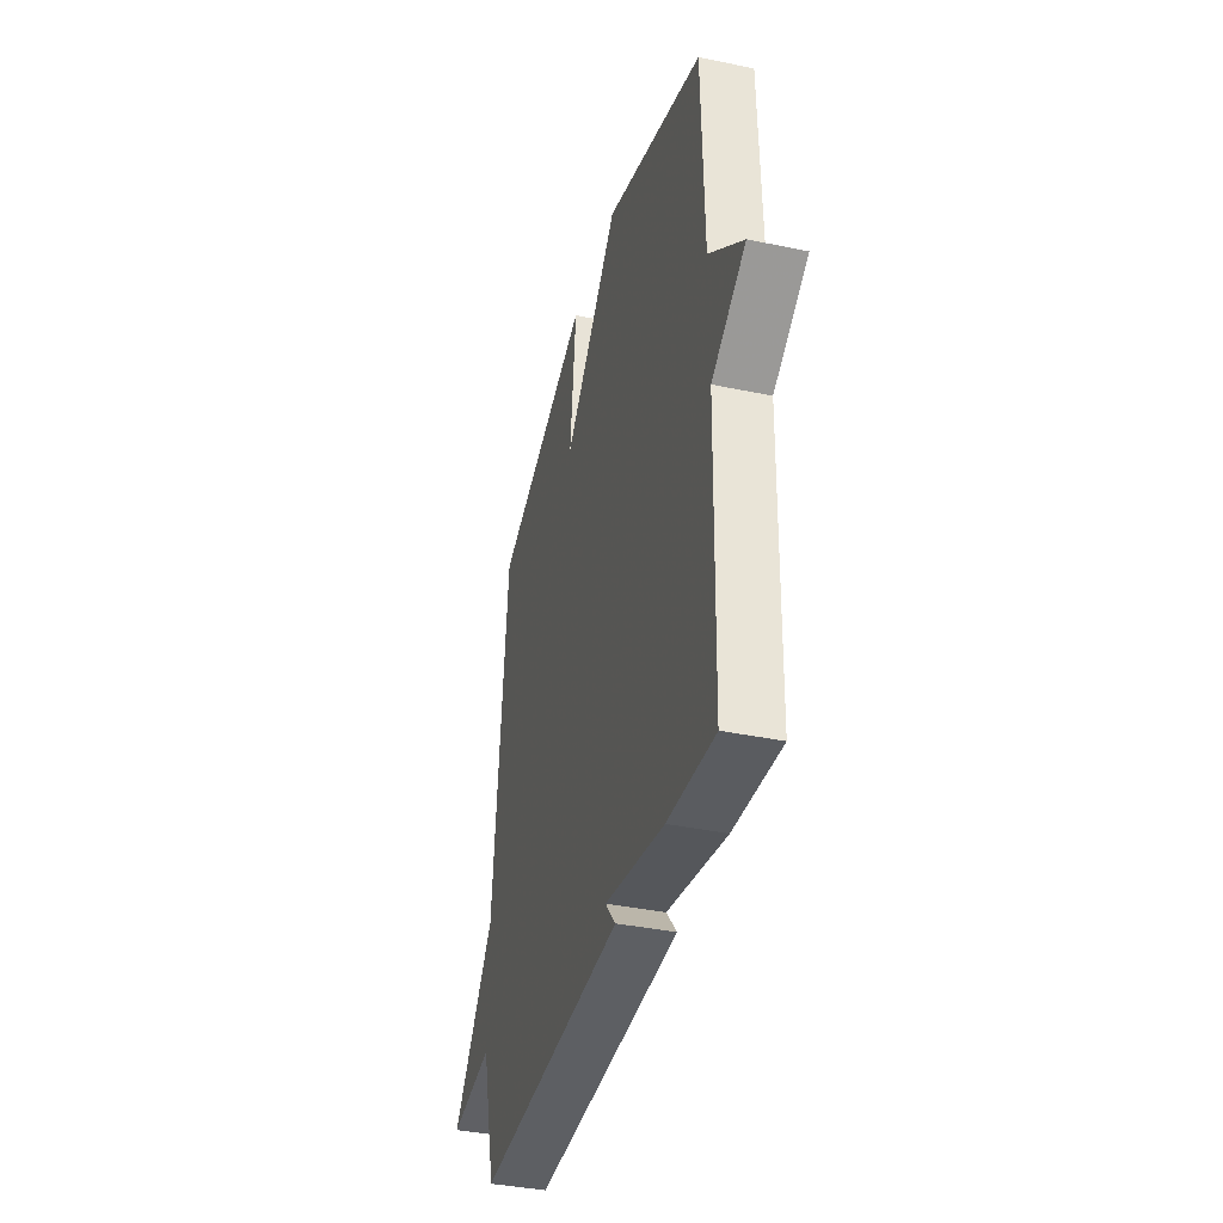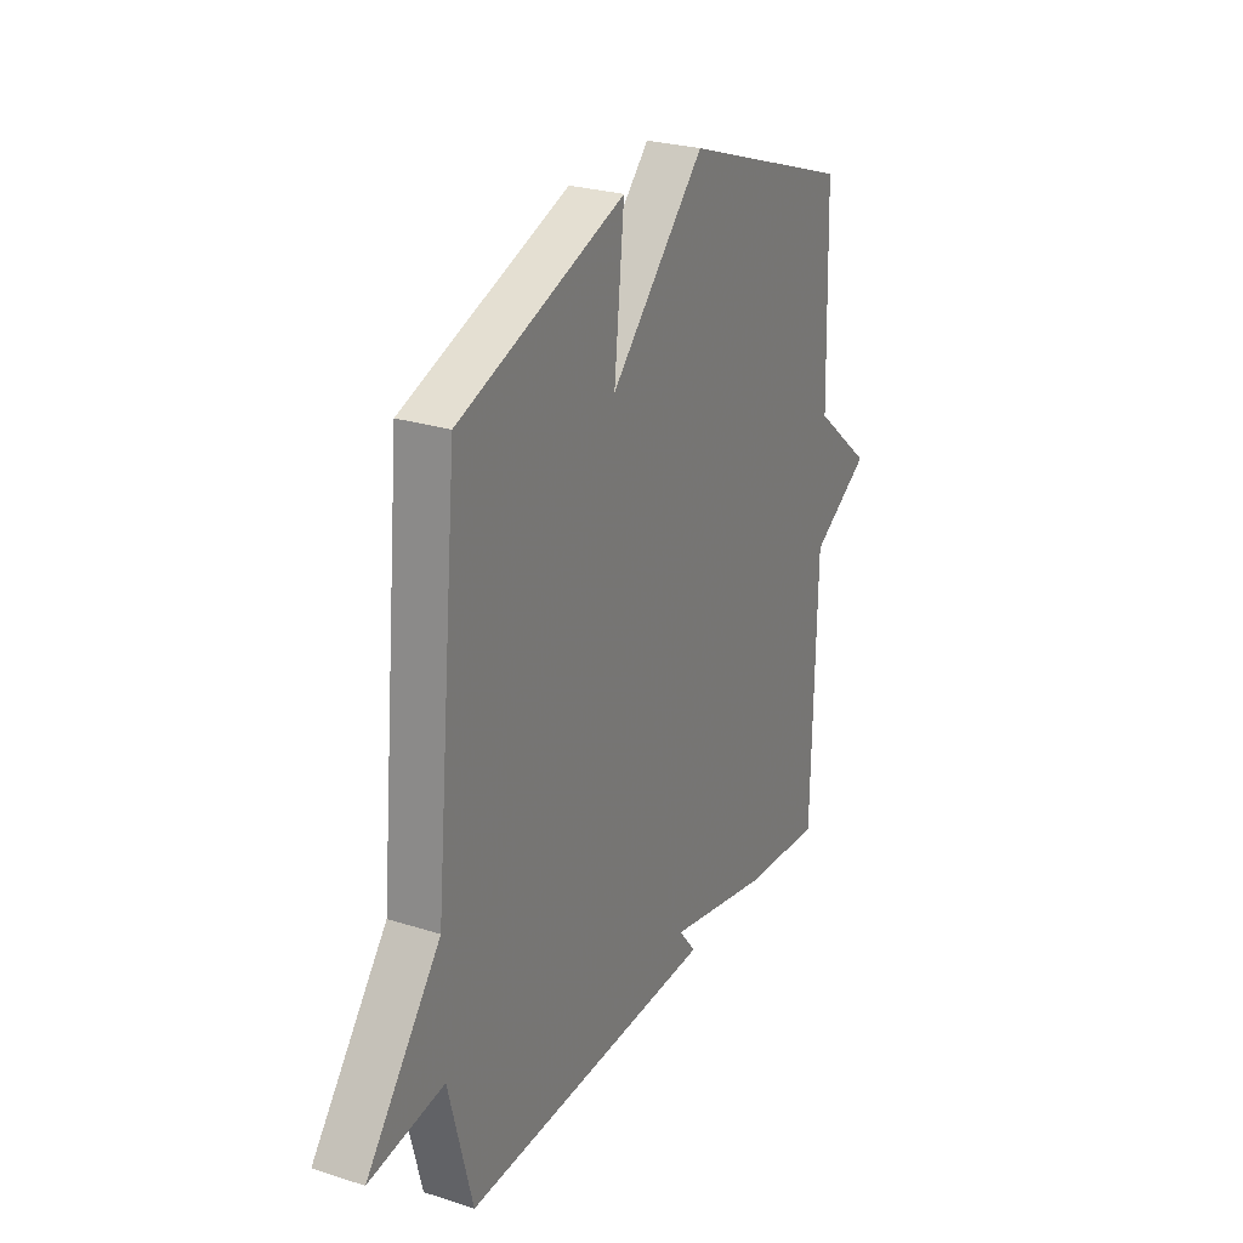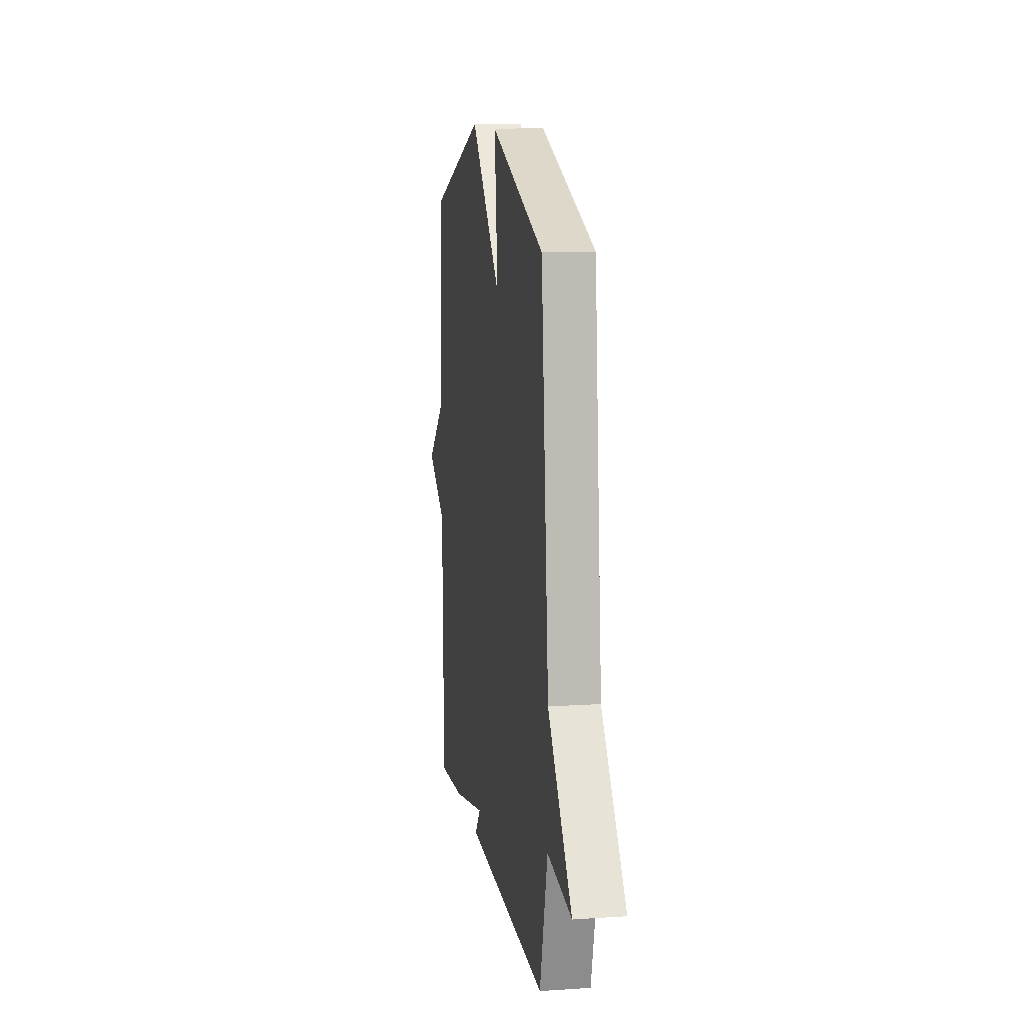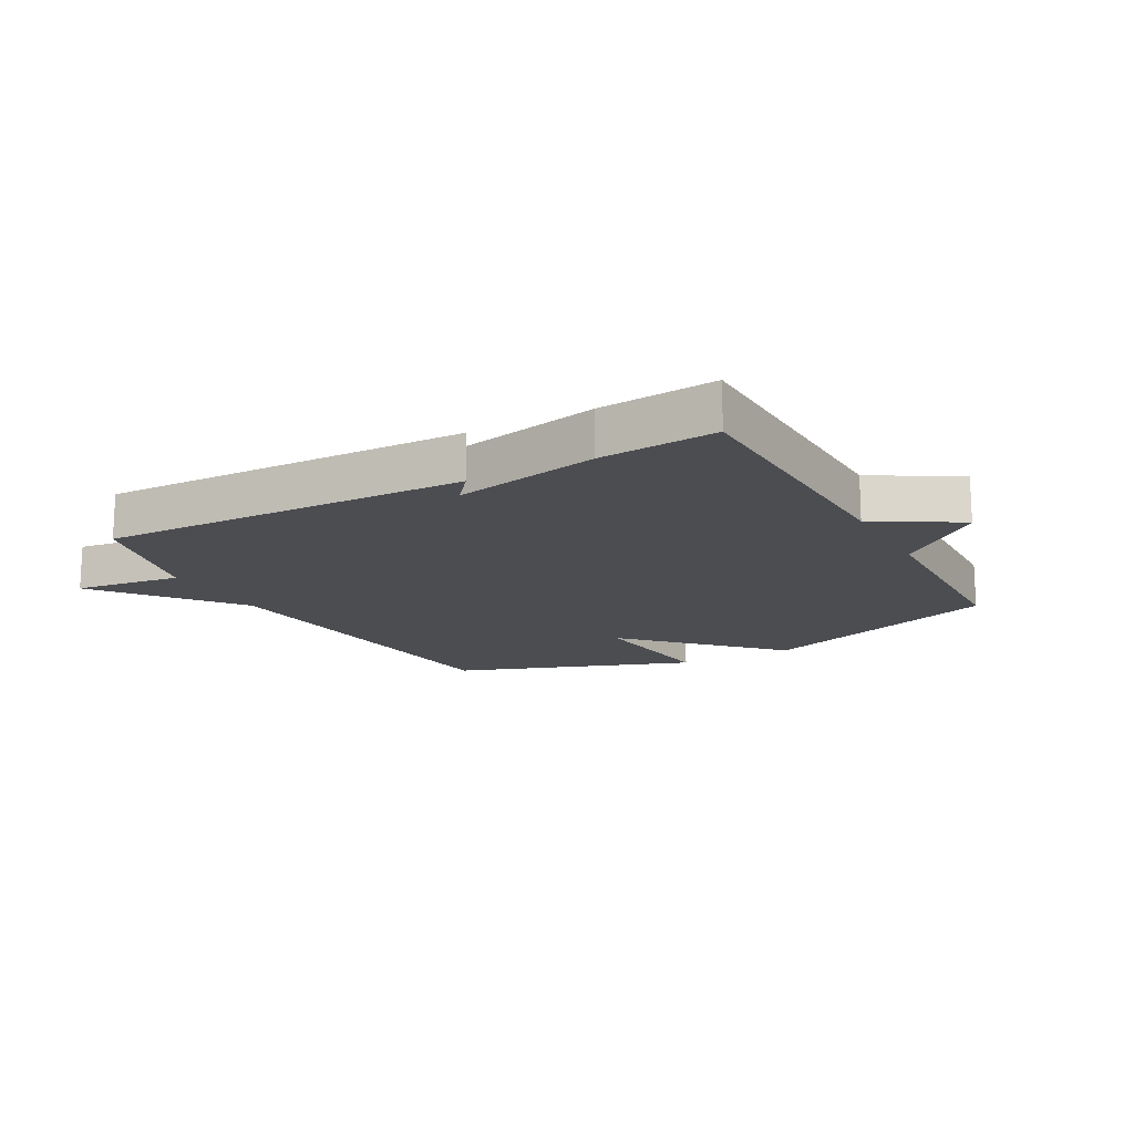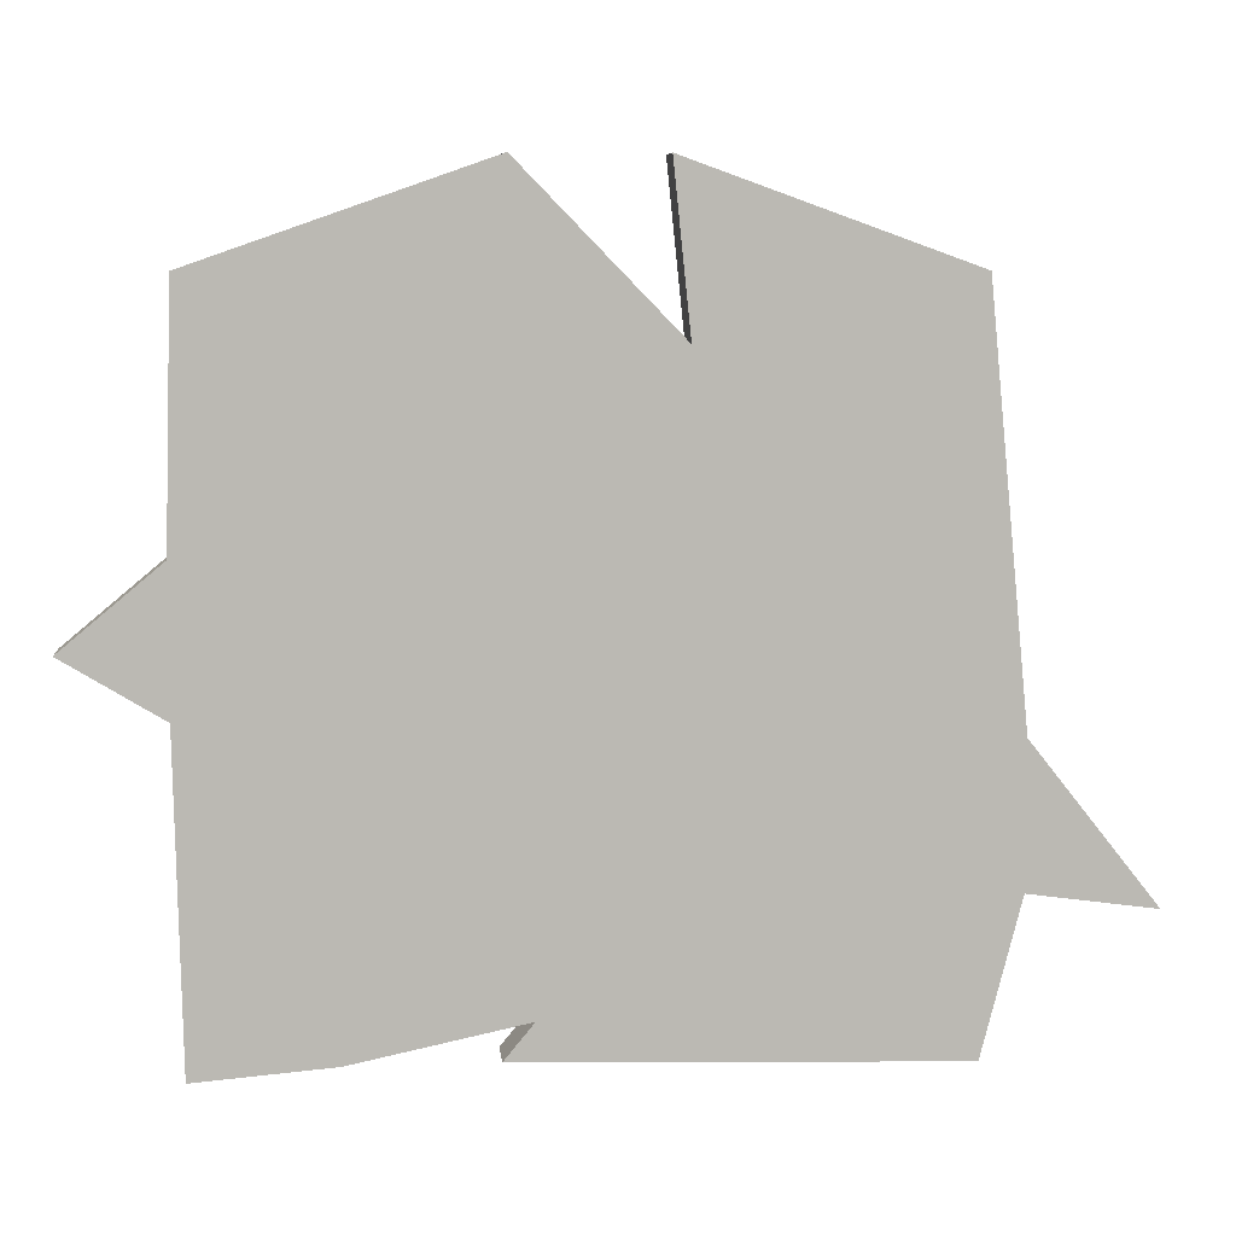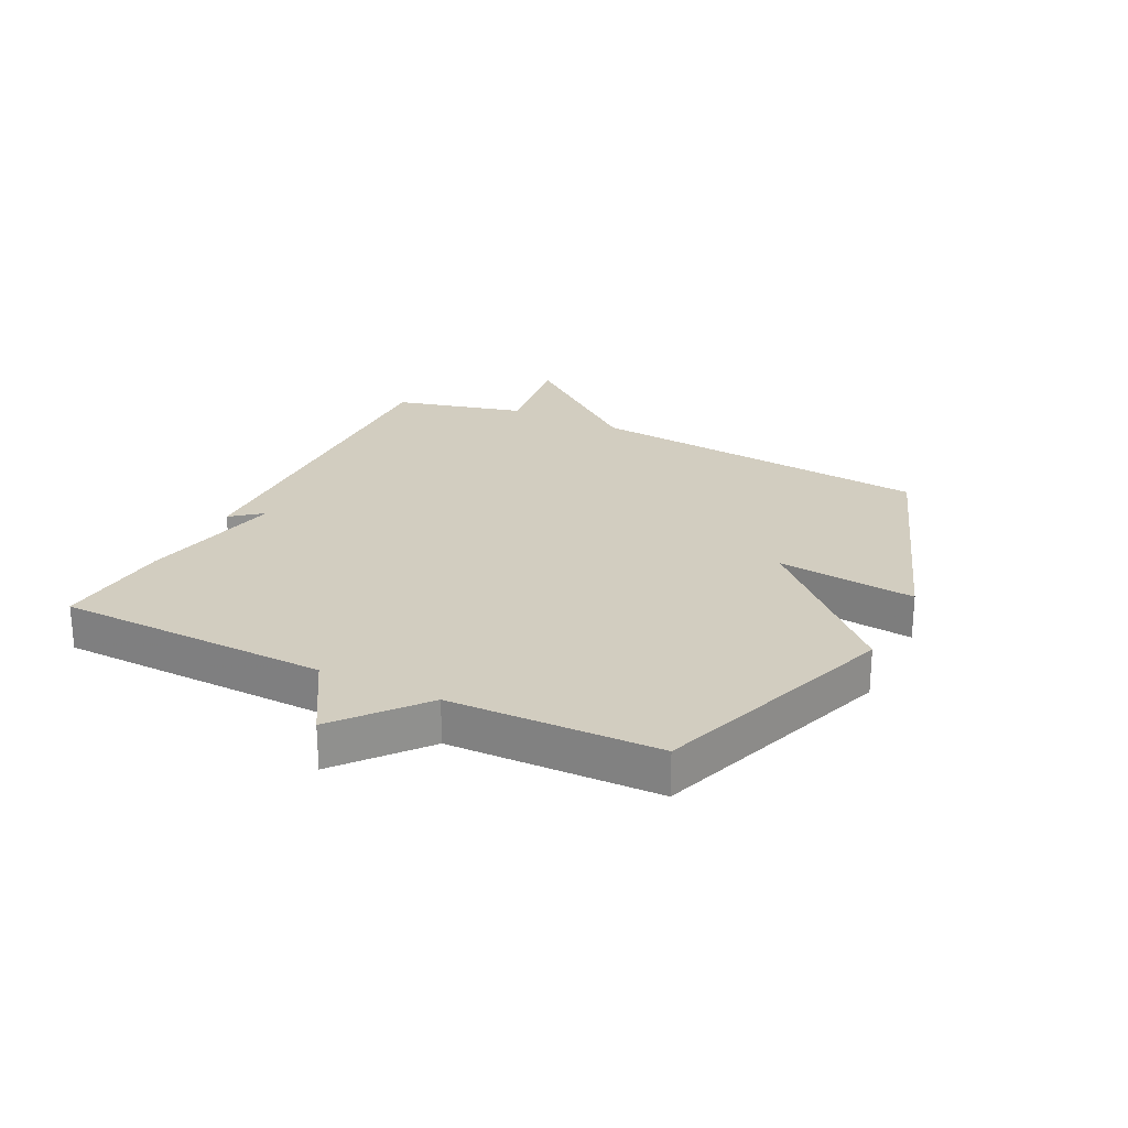
<metadata>
{"format":"obj","ext":"obj","renderer":"f3d","projection":"perspective","resolution":1024,"background":"white","views":[{"elev":-38.4,"azim":-104.8,"up":"+Z"},{"elev":26.1,"azim":116.8,"up":"+Z"},{"elev":11.4,"azim":80.9,"up":"+Z"},{"elev":-15.7,"azim":-151.1,"up":"+Y"},{"elev":7.3,"azim":-5.6,"up":"+Z"},{"elev":24.6,"azim":-63.6,"up":"+Y"}]}
</metadata>
<code>
v -0.5 0.07 0.5
v -0.095 0.07 0.642
v 0.129 0.07 0.411
v 0.105 0.07 0.642
v 0.5 0.07 0.5
v 0.556 0.07 -0.083
v 0.733 0.07 -0.307
v 0.556 0.07 -0.283
v 0.5 0.07 -0.5
v -0.107 0.07 -0.484
v -0.065 0.07 -0.433
v -0.307 0.07 -0.484
v -0.5 0.07 -0.5
v -0.51 0.07 -0.047
v -0.649 0.07 0.037
v -0.51 0.07 0.153
v -0.5 0 0.5
v -0.095 0 0.642
v 0.129 0 0.411
v 0.105 0 0.642
v 0.5 0 0.5
v 0.556 0 -0.083
v 0.733 0 -0.307
v 0.556 0 -0.283
v 0.5 0 -0.5
v -0.107 0 -0.484
v -0.065 0 -0.433
v -0.307 0 -0.484
v -0.5 0 -0.5
v -0.51 0 -0.047
v -0.649 0 0.037
v -0.51 0 0.153
f 14 15 16
f 1 2 3
f 16 1 3
f 14 16 3
f 13 14 3
f 12 13 3
f 11 12 3
f 8 9 10 11
f 8 11 3
f 6 7 8 3
f 3 4 5 6
f 32 31 30
f 19 18 17
f 19 17 32
f 19 32 30
f 19 30 29
f 19 29 28
f 19 28 27
f 27 26 25 24
f 19 27 24
f 19 24 23 22
f 22 21 20 19
f 1 17 18 2
f 2 18 19 3
f 3 19 20 4
f 4 20 21 5
f 5 21 22 6
f 6 22 23 7
f 7 23 24 8
f 8 24 25 9
f 9 25 26 10
f 10 26 27 11
f 11 27 28 12
f 12 28 29 13
f 13 29 30 14
f 14 30 31 15
f 15 31 32 16
f 16 32 17 1

</code>
